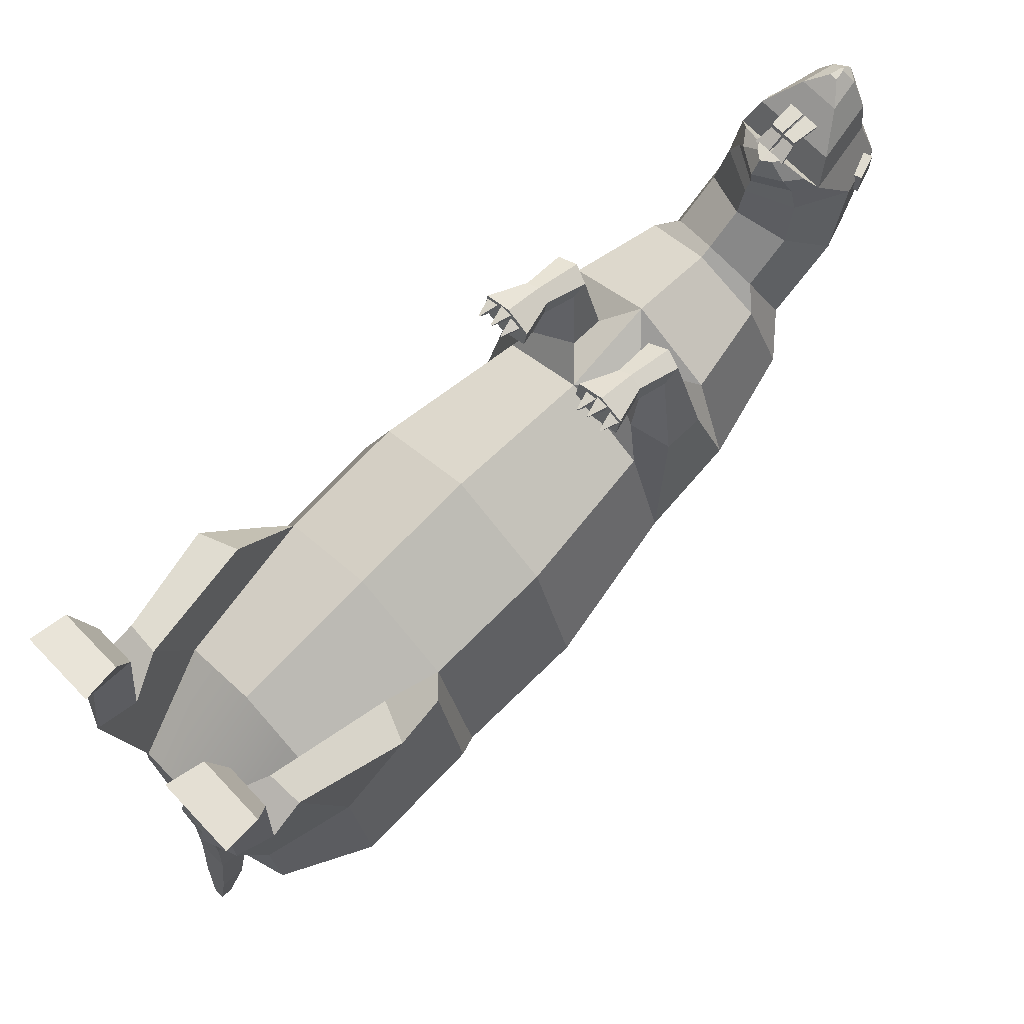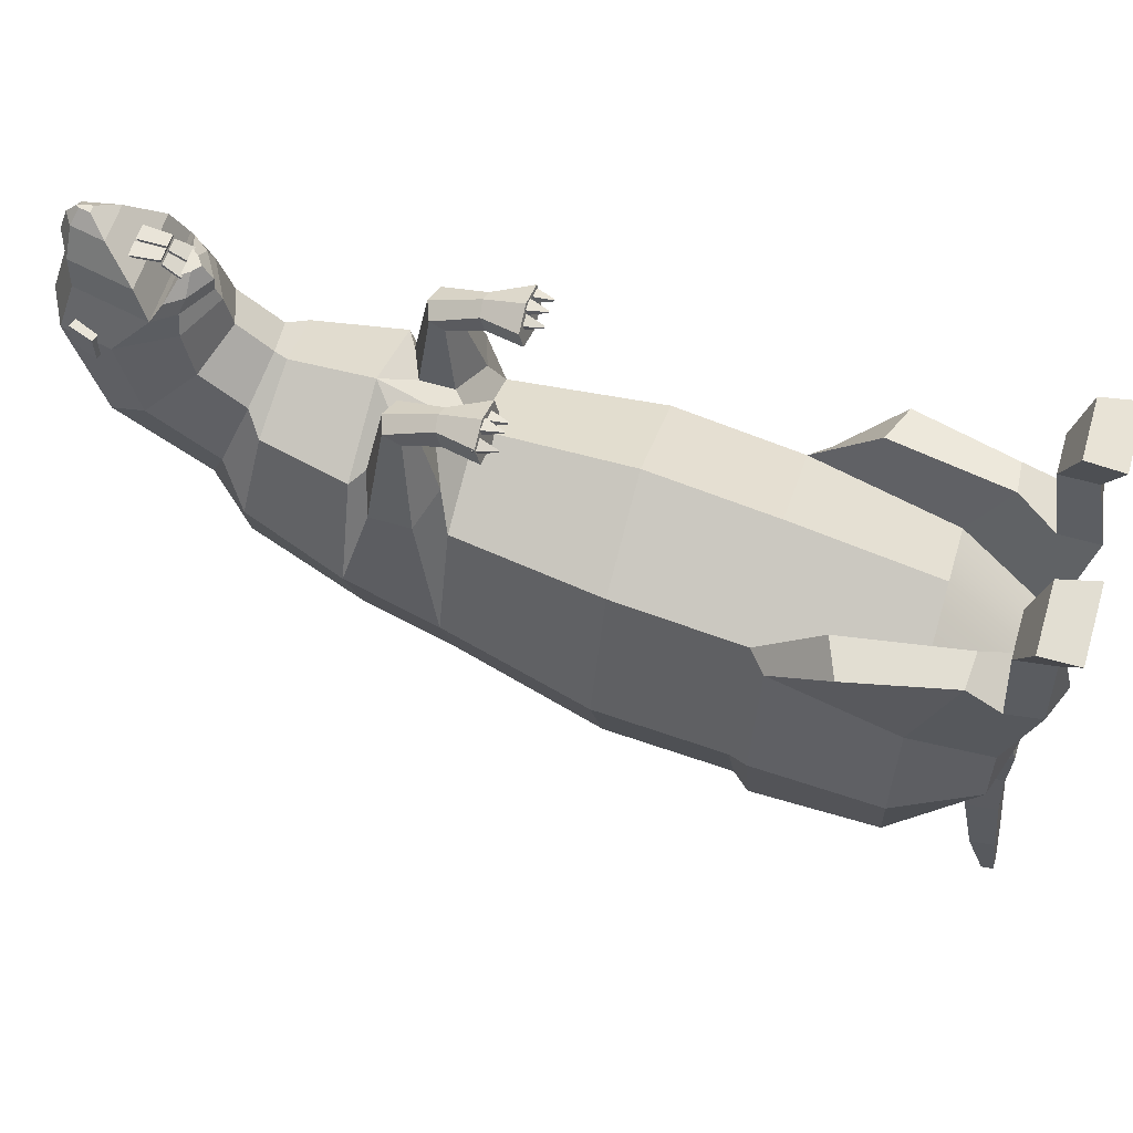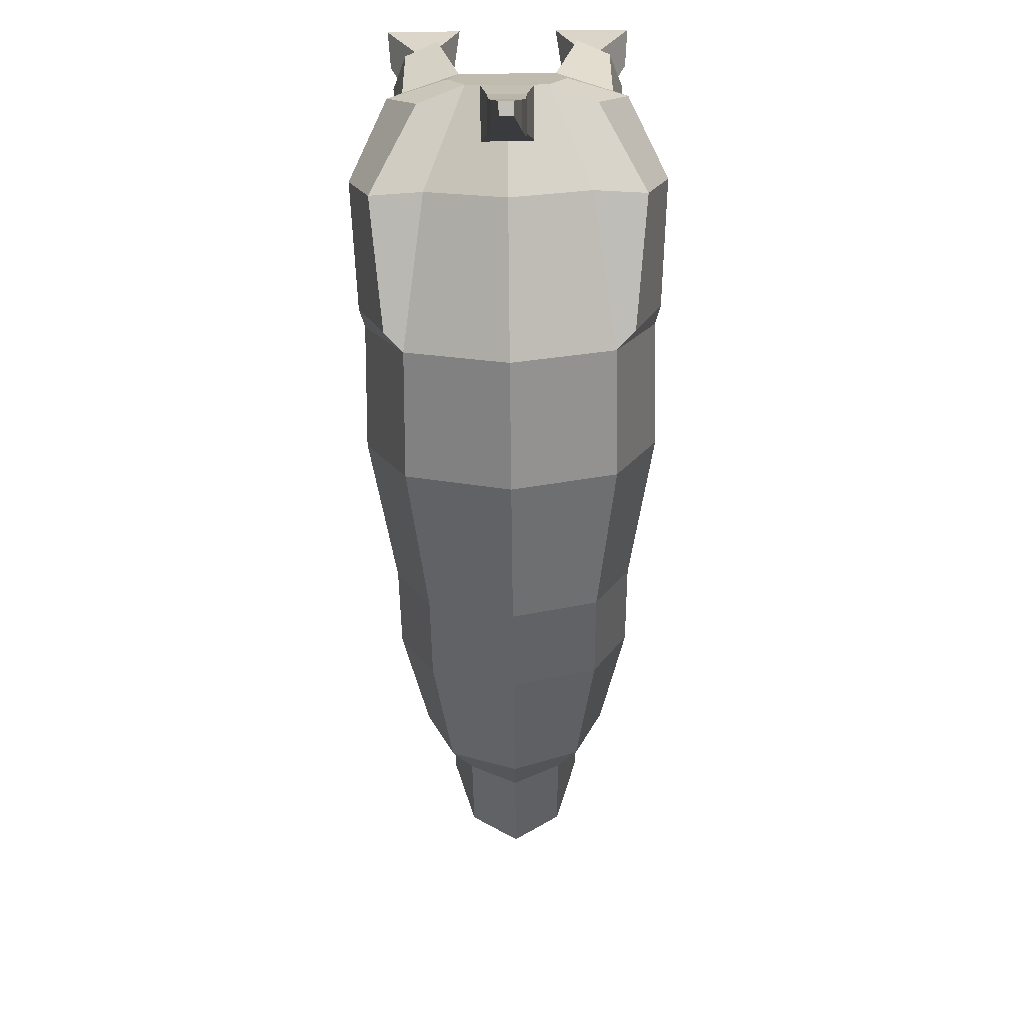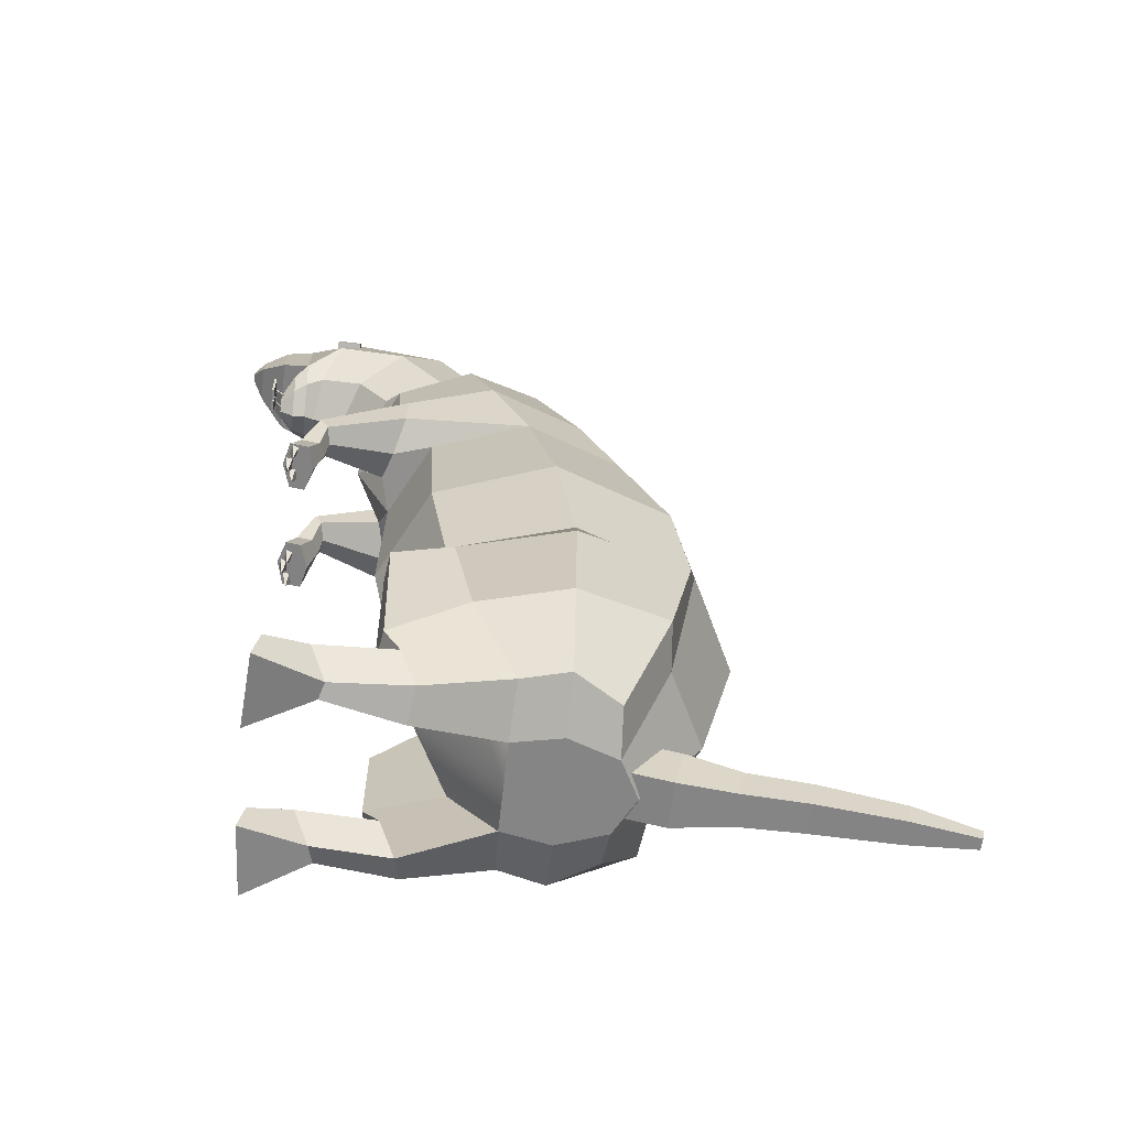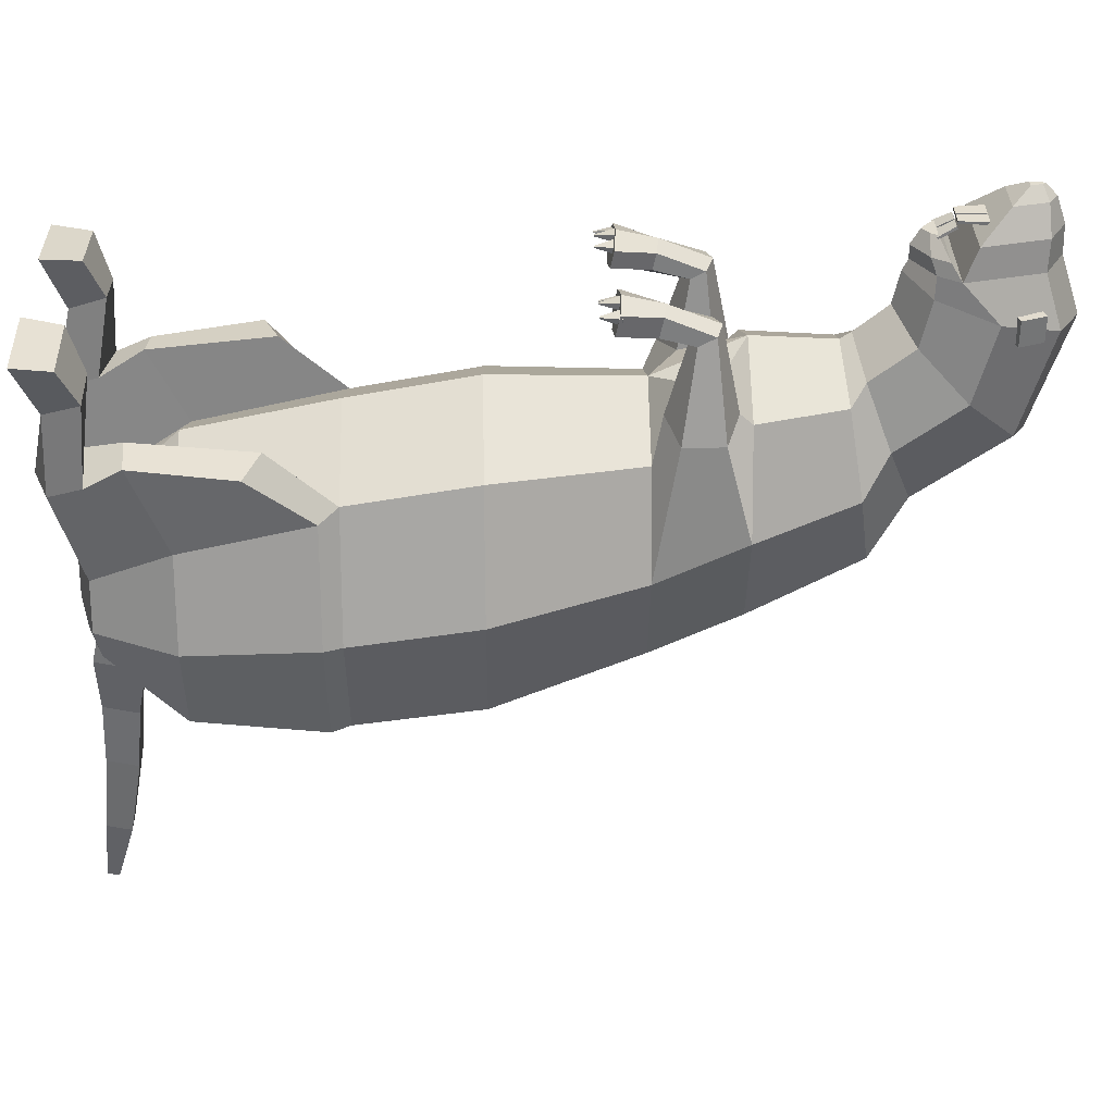
<metadata>
{"format":"obj","ext":"obj","renderer":"f3d","projection":"perspective","resolution":1024,"background":"white","views":[{"elev":69.7,"azim":46.2,"up":"+Z"},{"elev":60.0,"azim":-73.3,"up":"+Z"},{"elev":-73.8,"azim":0.6,"up":"+Z"},{"elev":-61.7,"azim":83.7,"up":"+Y"},{"elev":34.6,"azim":88.8,"up":"+Z"}]}
</metadata>
<code>
g default
v 0.07432 26.76 25.46
v 1.021 26.76 25.46
v 0.07432 25.54 24.81
v 1.218 25.54 24.81
v 0.07432 25.45 24.98
v 1.218 25.45 24.98
v 0.07432 26.67 25.63
v 1.021 26.67 25.63
v -0.07431 26.76 25.46
v -1.021 26.76 25.46
v -0.07431 25.54 24.81
v -1.218 25.54 24.81
v -0.07431 25.45 24.98
v -1.218 25.45 24.98
v -0.07431 26.67 25.63
v -1.021 26.67 25.63
v 7.542 -3.293 -7.249
v 0 -3.293 -11
v 0 -3.293 14.64
v 7.542 -3.293 10.88
v 10.78 -3.293 1.816
v 6.175 7.5 -3.661
v 0 7.5 -6.759
v 0 7.5 14.4
v 6.175 7.5 11.3
v 8.846 7.5 3.819
v 10.61 -12.61 0.3358
v 7.421 -12.61 -8.59
v 7.421 -12.61 9.261
v 0 -12.61 12.96
v 0 -12.61 -12.29
v 5.893 -23.5 -6.643
v 5.893 -23.5 7.663
v 0 -23.5 10.63
v 0 -23.5 -9.606
v 4.297 -30.46 0.3358
v 2.958 -30.46 -3.413
v 3.538 -30.46 4.085
v 0 -30.46 4.074
v 0 -30.46 -4.966
v 6.134 13.94 -0.5659
v 0 13.94 -3.645
v 0 13.94 17.38
v 6.134 13.94 14.3
v 8.789 13.94 6.867
v 4.807 22.06 2.956
v 0 22.43 0.5428
v 0 19.92 17.02
v 4.807 20.28 14.61
v 6.913 21.17 8.783
v 3.44 24.78 6.885
v 0 25.48 5.052
v 0 20.69 17.56
v 3.44 21.39 15.73
v 4.979 23.09 11.31
v 3.44 31.26 11.56
v 0 32.66 10.18
v 0 23.1 19.57
v 3.44 24.5 18.2
v 4.979 27.88 14.88
v 3.098 33.59 19.2
v 0 35.3 18.72
v 0 23.59 22.01
v 3.098 25.31 21.53
v 4.495 29.45 20.37
v 2.452 32.4 23.06
v 0 33.84 23.09
v 0 24.01 22.87
v 2.452 25.45 22.9
v 3.582 26.92 22.98
v 0 26.92 22.98
v 2.04 32.53 25.23
v 0 33.75 25.26
v 0 27.88 25.16
v 2.998 27.88 25.16
v 0.9395 32.41 27.22
v 0 33.05 27.24
v 0 29.97 27.19
v 1.443 29.97 27.19
v 0.1216 32.02 28.1
v 0 32.22 28.1
v 0 31.22 28.09
v 0.2859 31.22 28.09
v 0 26.23 23.97
v 2.757 26.23 23.97
v 0 23.94 23.89
v 1.869 25.07 23.91
v 0 25.58 25.04
v 1.028 25.58 25.04
v 0 24.59 25
v 0.6465 25.08 25.01
v 2.049 9.502 15.14
v 4.86 8.279 14.36
v 4.86 13.17 14.36
v 2.049 11.94 15.14
v 7.651 9.256 13.58
v 7.651 12.19 13.58
v 3.052 11.36 20.43
v 4.404 11.88 20.71
v 3.052 10.32 19.88
v 4.404 9.806 19.6
v 5.747 10.22 19.82
v 5.747 11.46 20.49
v 3.432 8.112 21.6
v 4.403 8.25 22.21
v 3.432 7.838 20.38
v 4.403 7.701 19.77
v 5.367 7.811 20.26
v 5.367 8.14 21.72
v 2.492 5.31 22.26
v 4.406 5.447 22.87
v 2.492 5.036 21.04
v 4.406 4.898 20.42
v 6.307 5.008 20.91
v 6.307 5.337 22.38
v 11.03 -13.92 0.3358
v 8.8 -13.92 -8.09
v 11.52 -23.21 0.5002
v 9.729 -23.21 -6.253
v 8.8 -13.92 8.762
v 9.729 -23.21 7.253
v 8.611 -29.15 0.3358
v 6.375 -29.15 -3.203
v 7.673 -29.15 3.875
v 7.421 -17.3 13.45
v 5.893 -26.22 13.38
v 8.482 -26.04 12.93
v 10.28 -18.41 13.14
v 5.261 -32.22 10.8
v 7.673 -31.19 10.41
v 8.701 -28.61 11.67
v 4.425 -29.22 12.09
v 8.221 -28.17 17.51
v 4.905 -28.17 17.93
v 5.784 -30.95 16.64
v 7.15 -30.95 16.25
v 9.309 -29.33 20.61
v 4.26 -29.33 21.02
v 3.821 -32.12 21.39
v 9.513 -32.12 21
v 0 -30.46 0.3358
v -1.831 -29.96 -3.534
v 1.831 -29.96 -3.534
v -1.831 -26.39 -4.344
v 1.831 -26.39 -4.344
v -1.831 -27.2 -7.916
v 1.831 -27.2 -7.916
v -1.831 -30.77 -7.106
v 1.831 -30.77 -7.106
v -1.331 -28.04 -12.05
v 1.331 -28.04 -12.05
v 1.331 -30.64 -11.46
v -1.331 -30.64 -11.46
v -1.206 -28.52 -16.97
v 1.206 -28.52 -16.97
v 1.206 -30.87 -16.43
v -1.206 -30.87 -16.43
v -0.9565 -29.64 -23.19
v 0.9565 -29.64 -23.19
v 0.9565 -31.51 -22.76
v -0.9565 -31.51 -22.76
v -0.4566 -31.1 -28.03
v 0.4566 -31.1 -28.03
v 0.4566 -31.99 -27.82
v -0.4566 -31.99 -27.82
v 3.782 30.43 20.71
v 4.475 30.68 20.71
v 3.133 32.22 20.71
v 3.825 32.47 20.71
v 3.133 32.22 18.8
v 3.825 32.47 18.8
v 3.782 30.43 18.8
v 4.475 30.68 18.8
v -3.782 30.43 20.71
v -4.475 30.68 20.71
v -3.133 32.22 20.71
v -3.825 32.47 20.71
v -3.133 32.22 18.8
v -3.825 32.47 18.8
v -3.782 30.43 18.8
v -4.475 30.68 18.8
v 3.601 4.028 22.03
v 3.705 4.028 22.05
v 3.103 5.522 22.18
v 4.108 5.522 22.38
v 3.214 5.522 21.62
v 4.219 5.522 21.81
v 3.616 4.028 21.95
v 3.721 4.028 21.97
v -3.601 4.028 22.03
v -3.705 4.028 22.05
v -3.103 5.522 22.18
v -4.108 5.522 22.38
v -3.214 5.522 21.62
v -4.219 5.522 21.81
v -3.616 4.028 21.95
v -3.721 4.028 21.97
v 4.512 4.028 22.4
v 4.619 4.028 22.4
v 4.053 5.522 22.64
v 5.078 5.522 22.64
v 4.053 5.522 22.07
v 5.078 5.522 22.07
v 4.512 4.028 22.31
v 4.619 4.028 22.31
v -4.512 4.028 22.4
v -4.619 4.028 22.4
v -4.053 5.522 22.64
v -5.078 5.522 22.64
v -4.053 5.522 22.07
v -5.078 5.522 22.07
v -4.512 4.028 22.31
v -4.619 4.028 22.31
v 5.699 4.028 22.05
v 5.803 4.028 22.03
v 5.311 5.522 22.4
v 6.307 5.522 22.16
v 5.176 5.522 21.84
v 6.172 5.522 21.6
v 5.68 4.028 21.97
v 5.784 4.028 21.95
v -5.699 4.028 22.05
v -5.803 4.028 22.03
v -5.311 5.522 22.4
v -6.307 5.522 22.16
v -5.176 5.522 21.84
v -6.172 5.522 21.6
v -5.68 4.028 21.97
v -5.784 4.028 21.95
v 0.07432 26.71 26.01
v 1.021 26.71 26.01
v 0.07432 28.84 26.01
v 1.218 28.84 26.01
v 0.07432 28.84 25.82
v 1.218 28.84 25.82
v 0.07432 26.71 25.82
v 1.021 26.71 25.82
v -0.07431 26.71 26.01
v -1.021 26.71 26.01
v -0.07431 28.84 26.01
v -1.218 28.84 26.01
v -0.07431 28.84 25.82
v -1.218 28.84 25.82
v -0.07431 26.71 25.82
v -1.021 26.71 25.82
v -7.542 -3.293 -7.249
v -6.175 7.5 -3.661
v -7.542 -3.293 10.88
v -6.175 7.5 11.3
v -10.78 -3.293 1.816
v -8.846 7.5 3.819
v -0.1216 32.02 28.1
v -0.2859 31.22 28.09
v -10.61 -12.61 0.3358
v -7.421 -12.61 -8.59
v -7.421 -12.61 9.261
v -8.8 -13.92 -8.09
v -11.03 -13.92 0.3358
v -11.52 -23.21 0.5002
v -9.729 -23.21 -6.253
v -8.8 -13.92 8.762
v -9.729 -23.21 7.253
v -5.893 -23.5 7.663
v -5.893 -23.5 -6.643
v -8.611 -29.15 0.3358
v -6.375 -29.15 -3.203
v -7.673 -29.15 3.875
v -3.538 -30.46 4.085
v -2.958 -30.46 -3.413
v -6.134 13.94 -0.5659
v -4.406 5.447 22.87
v -2.492 5.31 22.26
v -2.492 5.036 21.04
v -4.406 4.898 20.42
v -6.307 5.008 20.91
v -6.307 5.337 22.38
v -8.789 13.94 6.867
v -4.807 22.06 2.956
v -6.134 13.94 14.3
v -4.807 20.28 14.61
v -6.913 21.17 8.783
v -3.44 24.78 6.885
v -3.44 21.39 15.73
v -4.979 23.09 11.31
v -3.44 31.26 11.56
v -3.44 24.5 18.2
v -4.979 27.88 14.88
v -3.098 33.59 19.2
v -3.098 25.31 21.53
v -4.495 29.45 20.37
v -2.452 32.4 23.06
v -2.452 25.45 22.9
v -3.582 26.92 22.98
v -1.028 25.58 25.04
v -0.6465 25.08 25.01
v -2.04 32.53 25.23
v -2.998 27.88 25.16
v -0.9395 32.41 27.22
v -1.443 29.97 27.19
v -2.757 26.23 23.97
v -1.869 25.07 23.91
v -4.86 8.279 14.36
v -2.049 9.502 15.14
v -2.049 11.94 15.14
v -4.86 13.17 14.36
v -7.651 9.256 13.58
v -7.651 12.19 13.58
v -3.052 11.36 20.43
v -4.404 11.88 20.71
v -3.052 10.32 19.88
v -4.404 9.806 19.6
v -5.747 10.22 19.82
v -5.747 11.46 20.49
v -3.432 8.112 21.6
v -4.403 8.25 22.21
v -3.432 7.838 20.38
v -4.403 7.701 19.77
v -5.367 7.811 20.26
v -5.367 8.14 21.72
v -7.421 -17.3 13.45
v -5.893 -26.22 13.38
v -8.482 -26.04 12.93
v -10.28 -18.41 13.14
v -4.297 -30.46 0.3358
v -9.309 -29.33 20.61
v -4.26 -29.33 21.02
v -3.821 -32.12 21.39
v -9.513 -32.12 21
v -5.261 -32.22 10.8
v -4.425 -29.22 12.09
v -7.673 -31.19 10.41
v -8.701 -28.61 11.67
v -4.905 -28.17 17.93
v -8.221 -28.17 17.51
v -5.784 -30.95 16.64
v -7.15 -30.95 16.25
g Geo_Gopher
f 1 2 4 3
f 3 4 6 5
f 5 6 8 7
f 7 8 2 1
f 2 8 6 4
f 7 1 3 5
f 9 11 12 10
f 11 13 14 12
f 13 15 16 14
f 15 9 10 16
f 10 12 14 16
f 15 13 11 9
f 17 18 23 22
f 19 20 25 24
f 20 21 26 25
f 21 17 22 26
f 80 81 82 83
f 17 21 27 28
f 21 20 29 27
f 20 19 30 29
f 18 17 28 31
f 117 116 118 119
f 116 120 121 118
f 29 30 34 33
f 31 28 32 35
f 119 118 122 123
f 118 121 124 122
f 33 34 39 38
f 35 32 37 40
f 22 23 42 41
f 111 110 112 113 114 115
f 26 22 41 45
f 41 42 47 46
f 43 44 49 48
f 44 45 50 49
f 45 41 46 50
f 46 47 52 51
f 48 49 54 53
f 49 50 55 54
f 50 46 51 55
f 51 52 57 56
f 53 54 59 58
f 54 55 60 59
f 55 51 56 60
f 56 57 62 61
f 58 59 64 63
f 59 60 65 64
f 60 56 61 65
f 61 62 67 66
f 63 64 69 68
f 64 65 70 69
f 65 61 66 70
f 89 88 90 91
f 66 67 73 72
f 71 70 75 74
f 70 66 72 75
f 72 73 77 76
f 74 75 79 78
f 75 72 76 79
f 76 77 81 80
f 78 79 83 82
f 79 76 80 83
f 70 71 84 85
f 68 69 87 86
f 69 70 85 87
f 85 84 88 89
f 86 87 91 90
f 87 85 89 91
f 24 25 93 92
f 44 43 95 94
f 43 24 92 95
f 25 26 96 93
f 26 45 97 96
f 45 44 94 97
f 94 95 98 99
f 95 92 100 98
f 92 93 101 100
f 93 96 102 101
f 96 97 103 102
f 97 94 99 103
f 99 98 104 105
f 98 100 106 104
f 100 101 107 106
f 101 102 108 107
f 102 103 109 108
f 103 99 105 109
f 105 104 110 111
f 104 106 112 110
f 106 107 113 112
f 107 108 114 113
f 108 109 115 114
f 109 105 111 115
f 28 27 116 117
f 32 28 117 119
f 27 29 120 116
f 125 126 127 128
f 36 37 123 122
f 37 32 119 123
f 137 138 139 140
f 38 36 122 124
f 29 33 126 125
f 121 120 128 127
f 120 29 125 128
f 33 38 129 132 126
f 38 124 130 129
f 124 121 127 131 130
f 126 132 131 127
f 131 132 134 133
f 132 129 135 134
f 129 130 136 135
f 130 131 133 136
f 133 134 138 137
f 134 135 139 138
f 135 136 140 139
f 136 133 137 140
f 141 36 38 39
f 37 36 141 40
f 142 143 145 144
f 144 145 147 146
f 162 163 164 165
f 148 149 143 142
f 143 149 147 145
f 148 142 144 146
f 146 147 151 150
f 147 149 152 151
f 149 148 153 152
f 148 146 150 153
f 150 151 155 154
f 151 152 156 155
f 152 153 157 156
f 153 150 154 157
f 154 155 159 158
f 155 156 160 159
f 156 157 161 160
f 157 154 158 161
f 158 159 163 162
f 159 160 164 163
f 160 161 165 164
f 161 158 162 165
f 166 167 169 168
f 168 169 171 170
f 170 171 173 172
f 172 173 167 166
f 167 173 171 169
f 172 166 168 170
f 174 176 177 175
f 176 178 179 177
f 178 180 181 179
f 180 174 175 181
f 175 177 179 181
f 180 178 176 174
f 182 183 185 184
f 184 185 187 186
f 186 187 189 188
f 188 189 183 182
f 183 189 187 185
f 188 182 184 186
f 190 192 193 191
f 192 194 195 193
f 194 196 197 195
f 196 190 191 197
f 191 193 195 197
f 196 194 192 190
f 198 199 201 200
f 200 201 203 202
f 202 203 205 204
f 204 205 199 198
f 199 205 203 201
f 204 198 200 202
f 206 208 209 207
f 208 210 211 209
f 210 212 213 211
f 212 206 207 213
f 207 209 211 213
f 212 210 208 206
f 214 215 217 216
f 216 217 219 218
f 218 219 221 220
f 220 221 215 214
f 215 221 219 217
f 220 214 216 218
f 222 224 225 223
f 224 226 227 225
f 226 228 229 227
f 228 222 223 229
f 223 225 227 229
f 228 226 224 222
f 230 231 233 232
f 232 233 235 234
f 234 235 237 236
f 236 237 231 230
f 231 237 235 233
f 236 230 232 234
f 238 240 241 239
f 240 242 243 241
f 242 244 245 243
f 244 238 239 245
f 239 241 243 245
f 244 242 240 238
f 246 247 23 18
f 19 24 249 248
f 248 249 251 250
f 250 251 247 246
f 252 253 82 81
f 246 255 254 250
f 250 254 256 248
f 248 256 30 19
f 18 31 255 246
f 257 260 259 258
f 258 259 262 261
f 256 263 34 30
f 31 35 264 255
f 260 266 265 259
f 259 265 267 262
f 263 268 39 34
f 35 40 269 264
f 247 270 42 23
f 271 276 275 274 273 272
f 251 277 270 247
f 270 278 47 42
f 43 48 280 279
f 279 280 281 277
f 277 281 278 270
f 278 282 52 47
f 48 53 283 280
f 280 283 284 281
f 281 284 282 278
f 282 285 57 52
f 53 58 286 283
f 283 286 287 284
f 284 287 285 282
f 285 288 62 57
f 58 63 289 286
f 286 289 290 287
f 287 290 288 285
f 288 291 67 62
f 63 68 292 289
f 289 292 293 290
f 290 293 291 288
f 294 295 90 88
f 291 296 73 67
f 71 74 297 293
f 293 297 296 291
f 296 298 77 73
f 74 78 299 297
f 297 299 298 296
f 298 252 81 77
f 78 82 253 299
f 299 253 252 298
f 293 300 84 71
f 68 86 301 292
f 292 301 300 293
f 300 294 88 84
f 86 90 295 301
f 301 295 294 300
f 24 303 302 249
f 279 305 304 43
f 43 304 303 24
f 249 302 306 251
f 251 306 307 277
f 277 307 305 279
f 305 309 308 304
f 304 308 310 303
f 303 310 311 302
f 302 311 312 306
f 306 312 313 307
f 307 313 309 305
f 309 315 314 308
f 308 314 316 310
f 310 316 317 311
f 311 317 318 312
f 312 318 319 313
f 313 319 315 309
f 315 271 272 314
f 314 272 273 316
f 316 273 274 317
f 317 274 275 318
f 318 275 276 319
f 319 276 271 315
f 255 257 258 254
f 264 260 257 255
f 254 258 261 256
f 320 323 322 321
f 324 265 266 269
f 269 266 260 264
f 325 328 327 326
f 268 267 265 324
f 256 320 321 263
f 262 322 323 261
f 261 323 320 256
f 263 321 330 329 268
f 268 329 331 267
f 267 331 332 322 262
f 321 322 332 330
f 332 334 333 330
f 330 333 335 329
f 329 335 336 331
f 331 336 334 332
f 334 325 326 333
f 333 326 327 335
f 335 327 328 336
f 336 328 325 334
f 141 39 268 324
f 269 40 141 324

</code>
